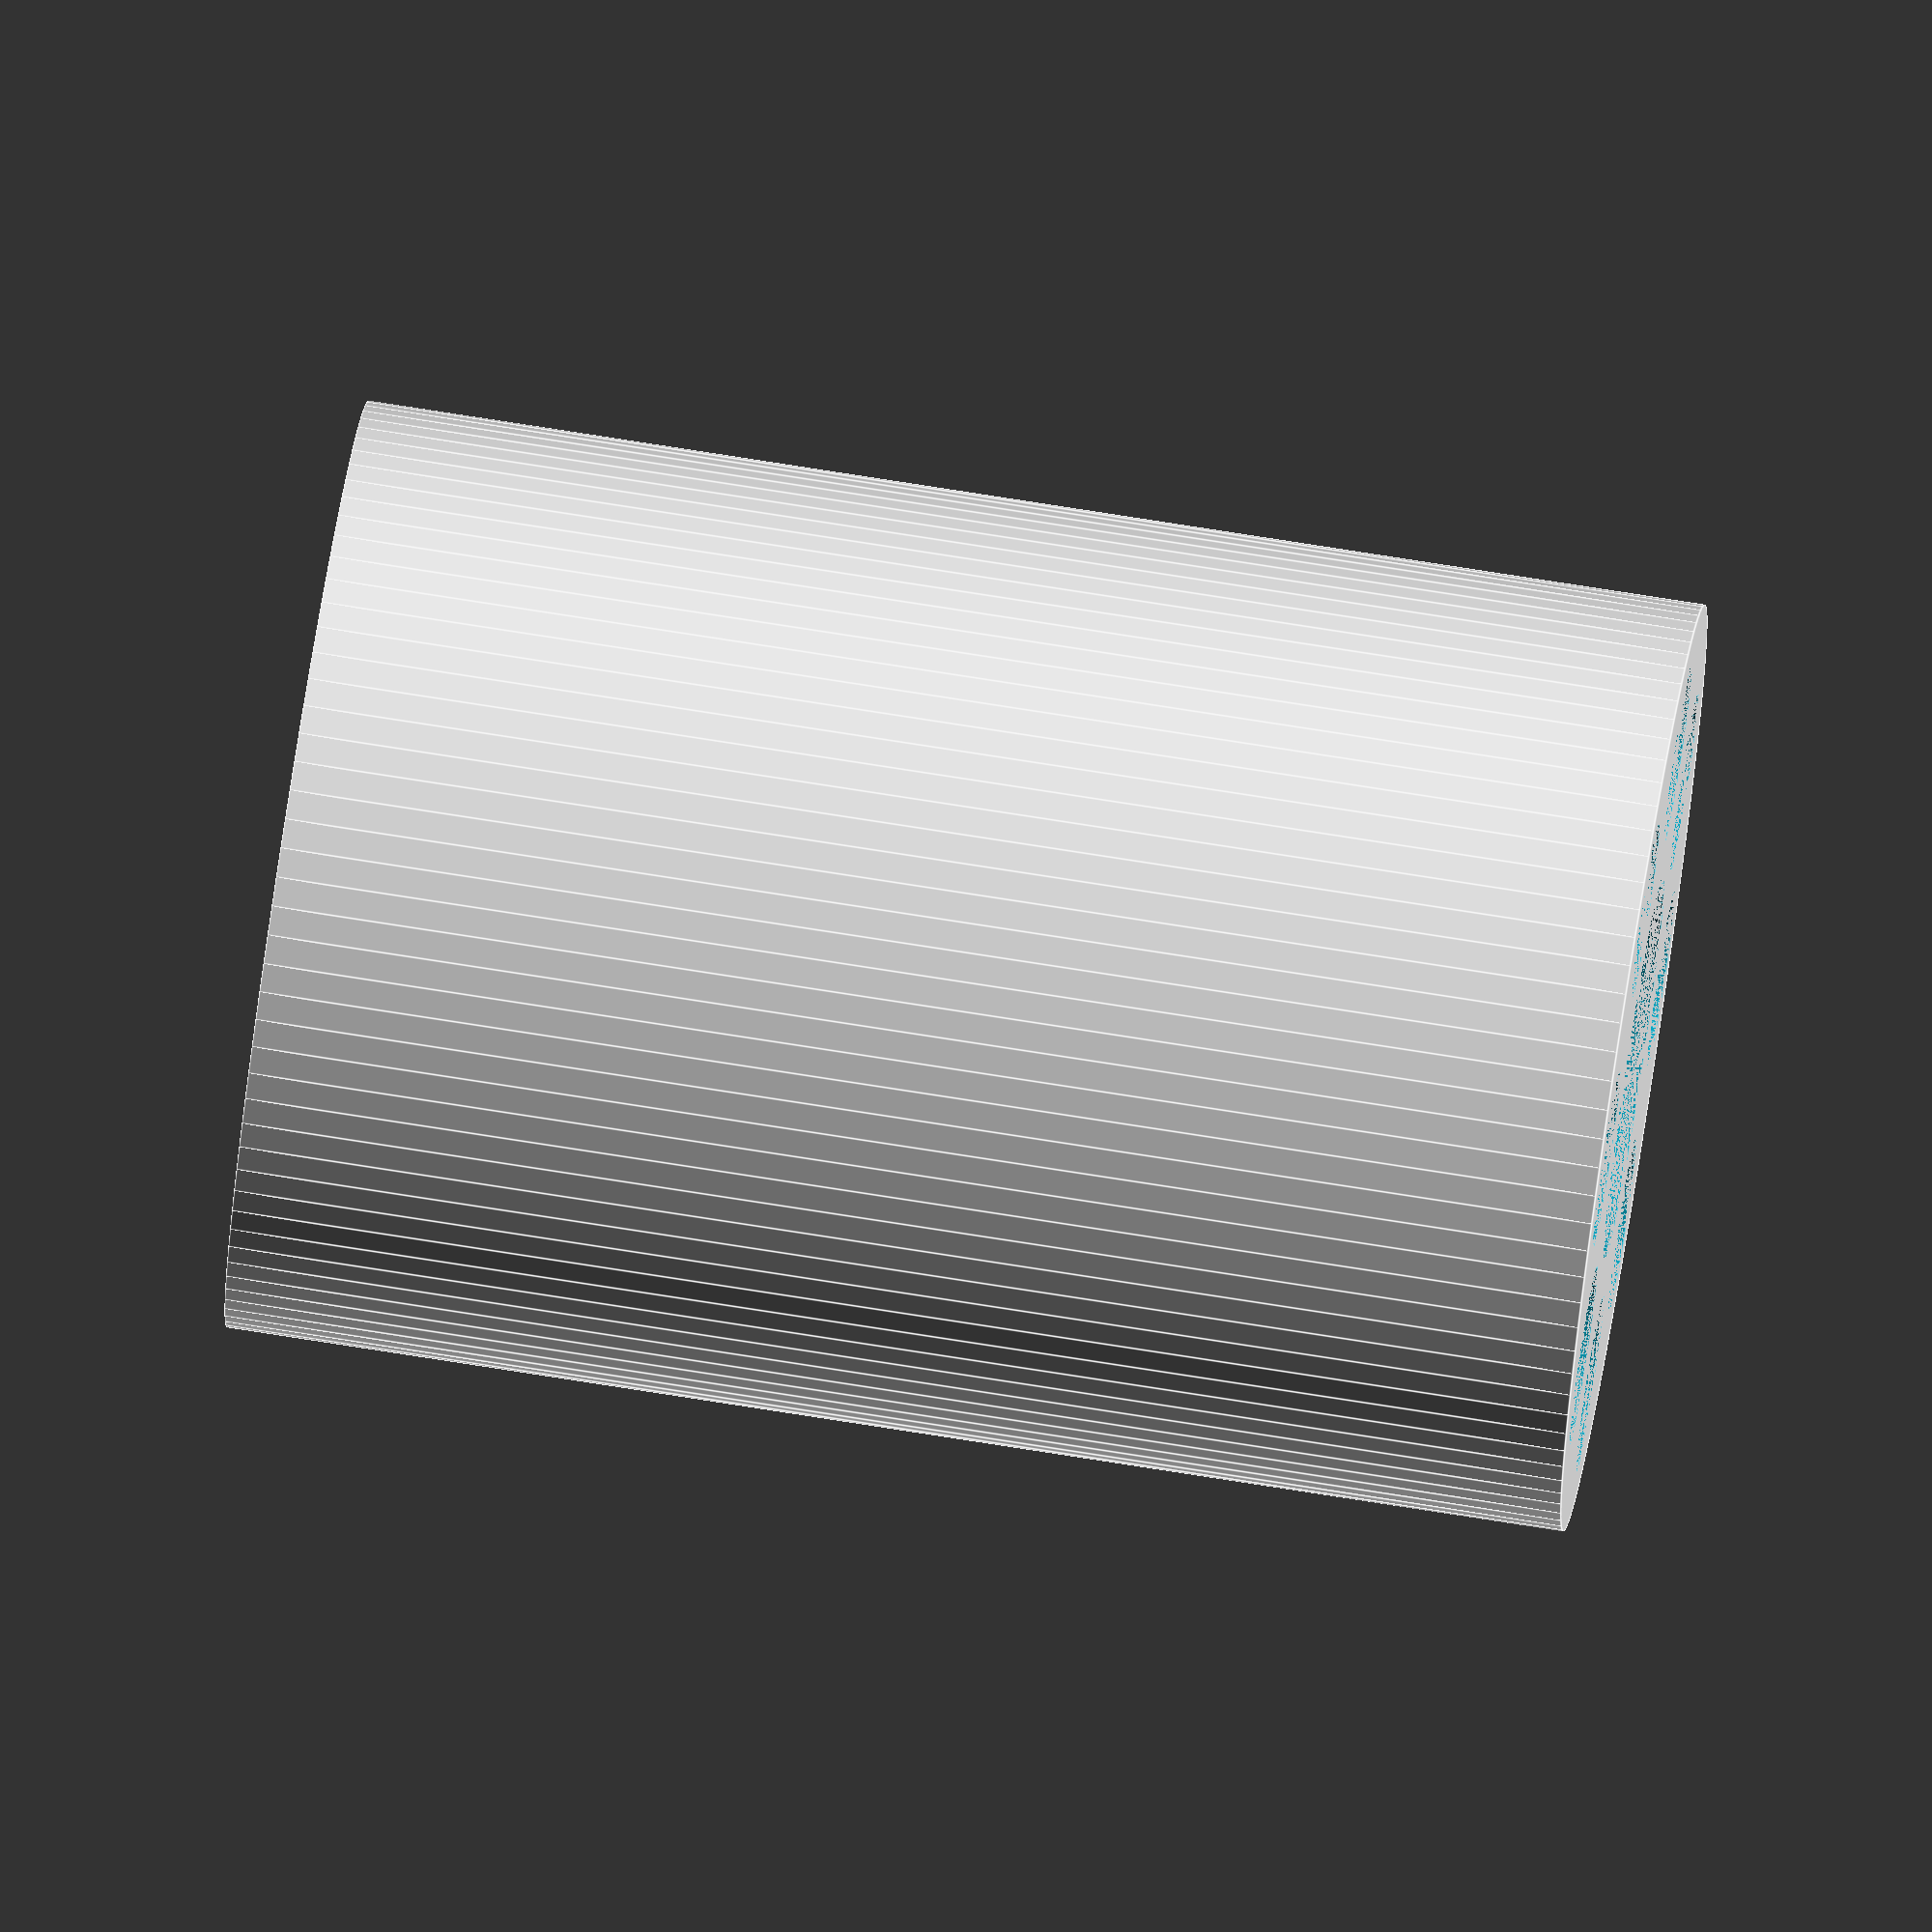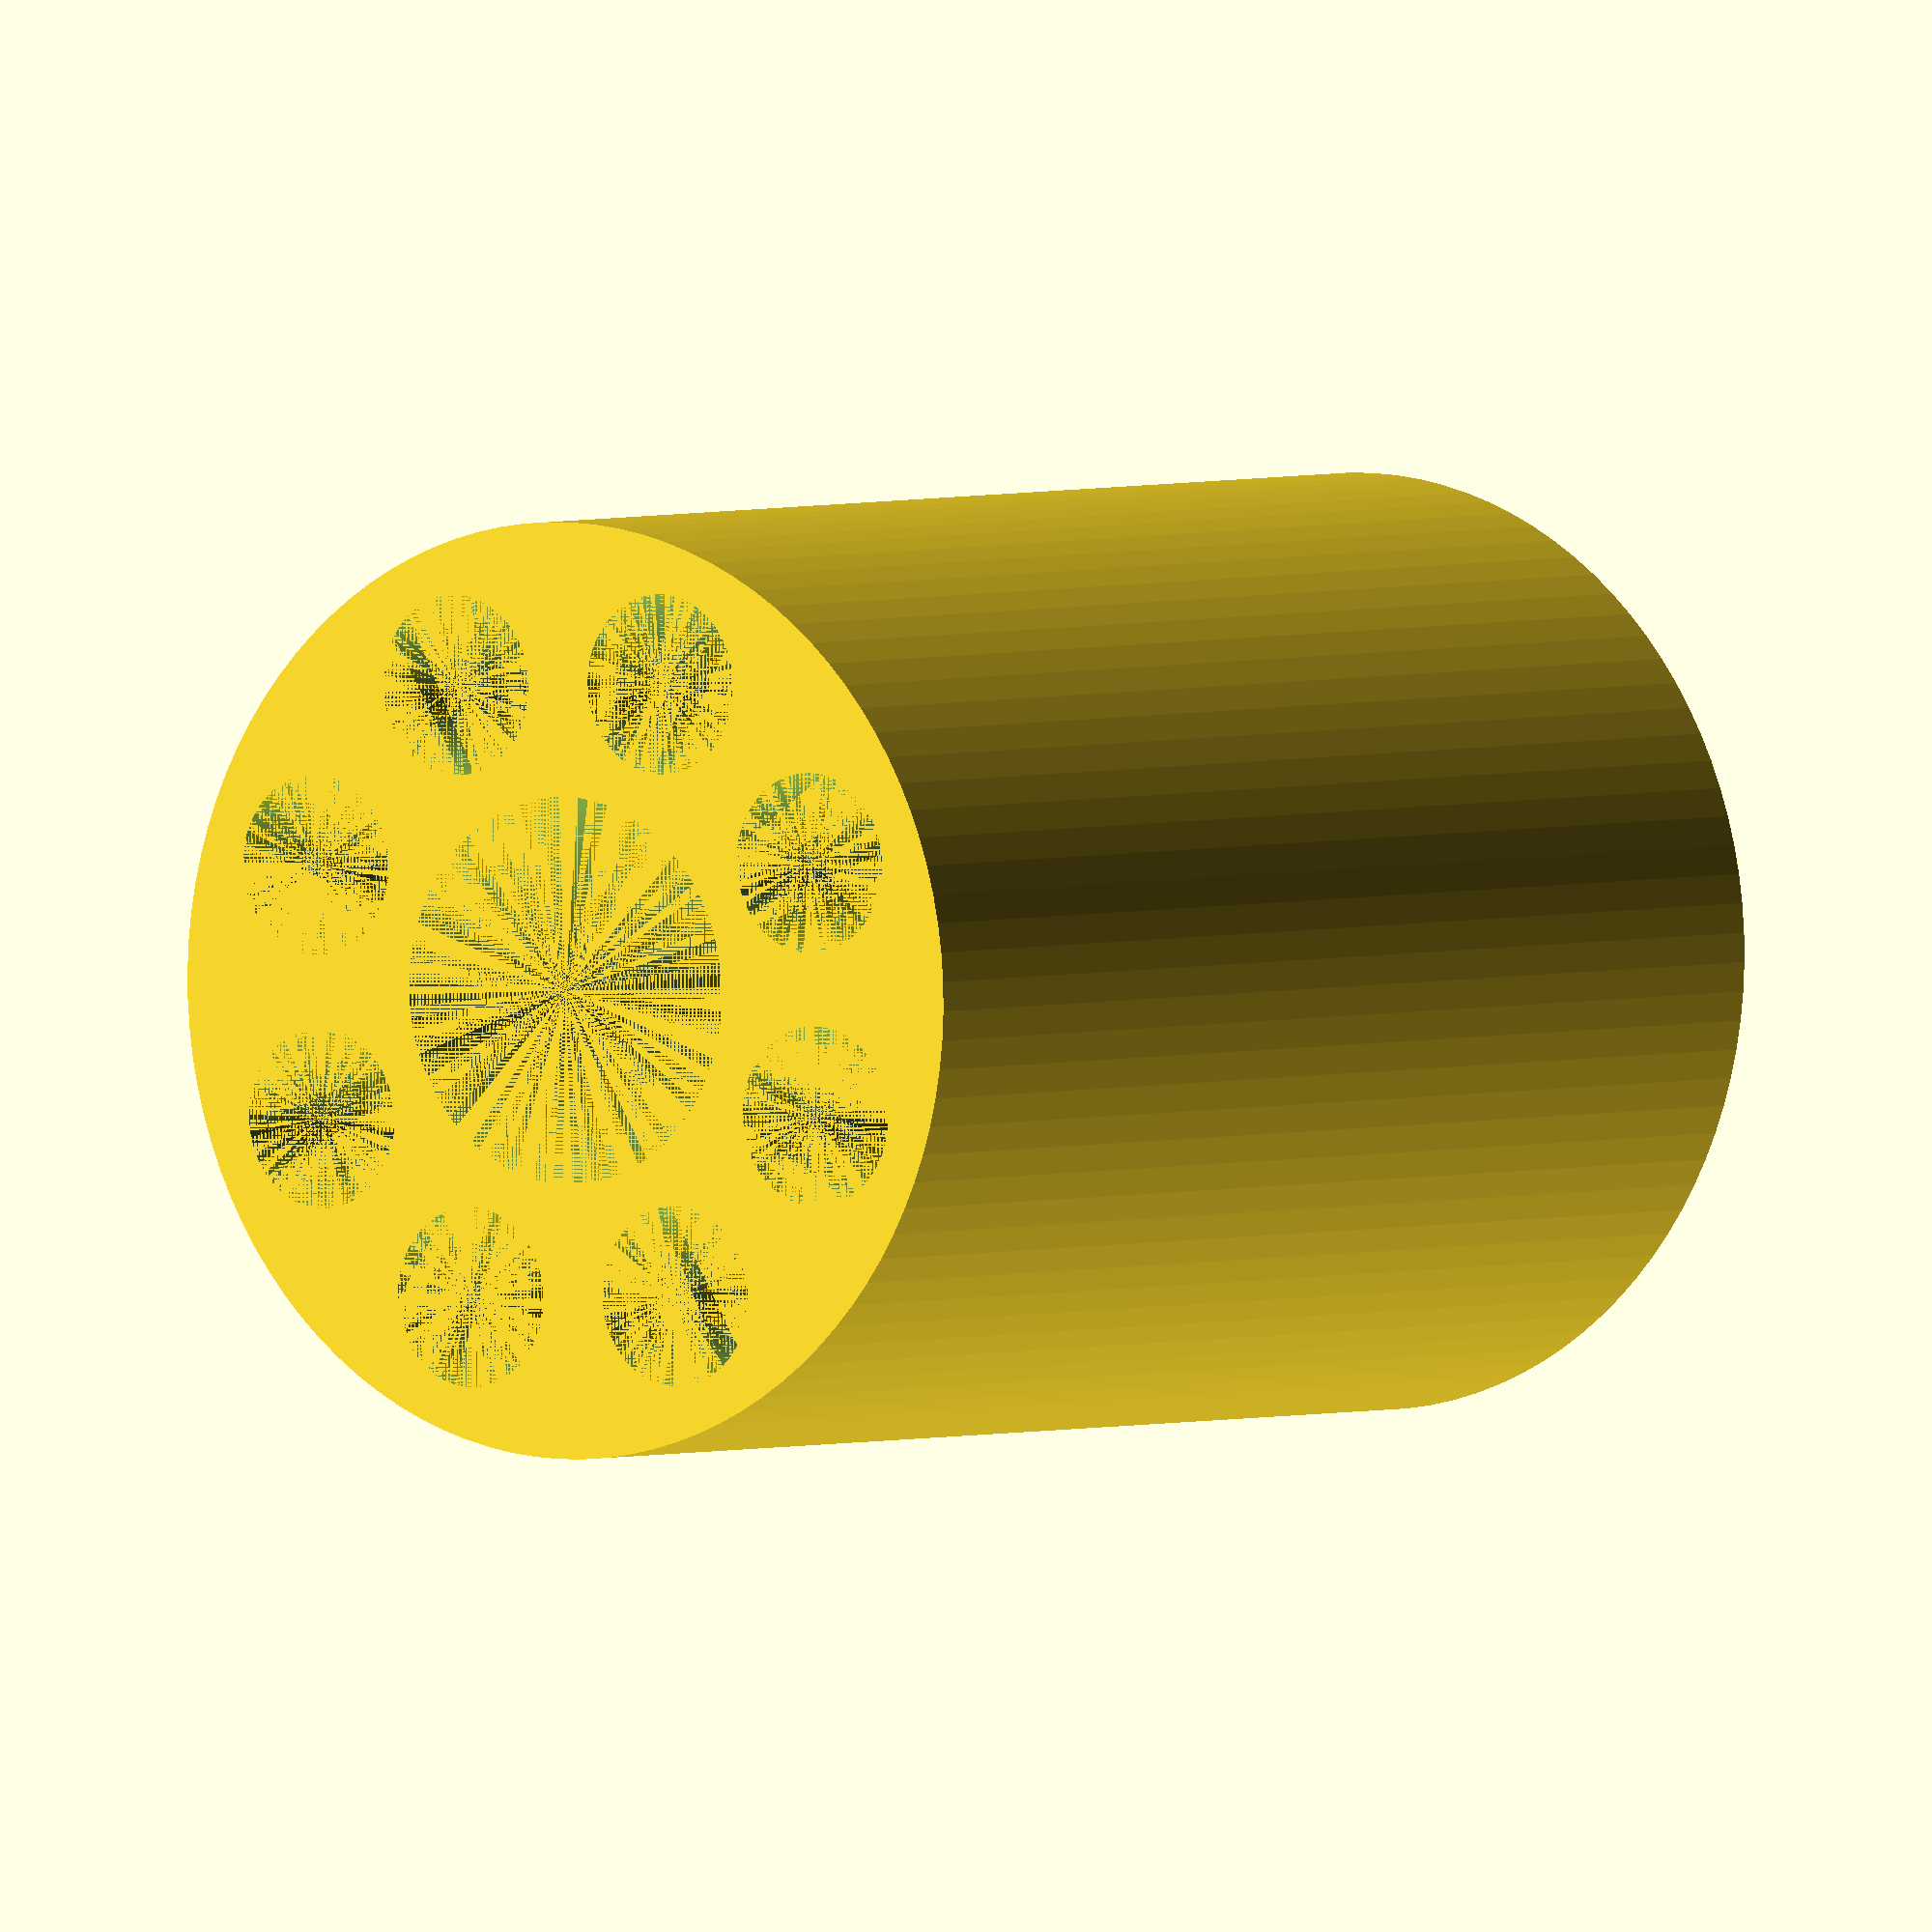
<openscad>
//the main hole at the center
center=1; // [1:Yes,0:No]
inner=21.5;
outer=52;
height=75;

//the holes surrounding the center
rings=1; // [1:Yes,0:No]
rcount=8;
rdiameter=10;
rdistance=(outer+inner)/4;
//rdistance=rdistance/1.5;

//slots for bearrings at the end of the center
bearing=0; // [1:Yes,0:No]
bheight=5;
bdiameter=6;

faces=100;


difference(){
    cylinder(h=height,d=outer, $fn=faces,center=true);
    if(center){
        cylinder(h=height,d=inner, $fn=faces,center=true);
    }
    if(rings){
        for(i=[0:rcount]){
        rotate(i*360/rcount){
            translate([rdistance,0,0]) cylinder(h=height,d=rdiameter, $fn=faces,center=true);
            }
        }
    }
    if(bearing){
        translate([0,0,height/2]) cylinder(h=bheight*2,d=bdiameter, $fn=faces,center=true);
        translate([0,0,-height/2]) cylinder(h=bheight*2,d=bdiameter, $fn=faces,center=true);
    }
}
//for(i=[0:8]){
//rotate(i*360/9){
//            translate([rrdistance,0,0]) cylinder(h=height,d=rdiameter, $fn=faces,center=true);
//        }
//    }
</openscad>
<views>
elev=105.5 azim=58.3 roll=261.0 proj=o view=edges
elev=177.4 azim=245.8 roll=143.7 proj=o view=solid
</views>
